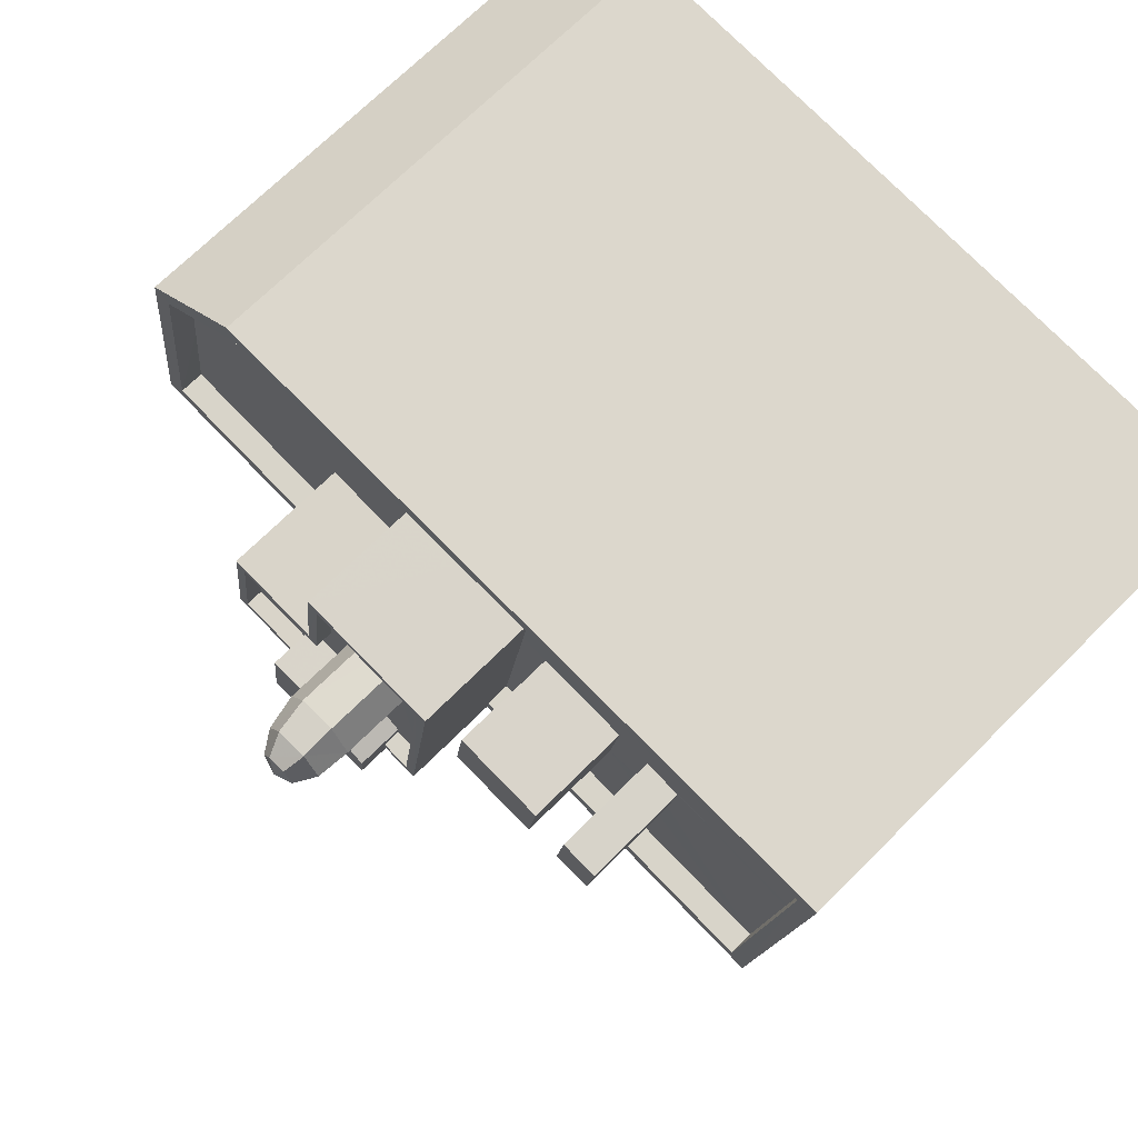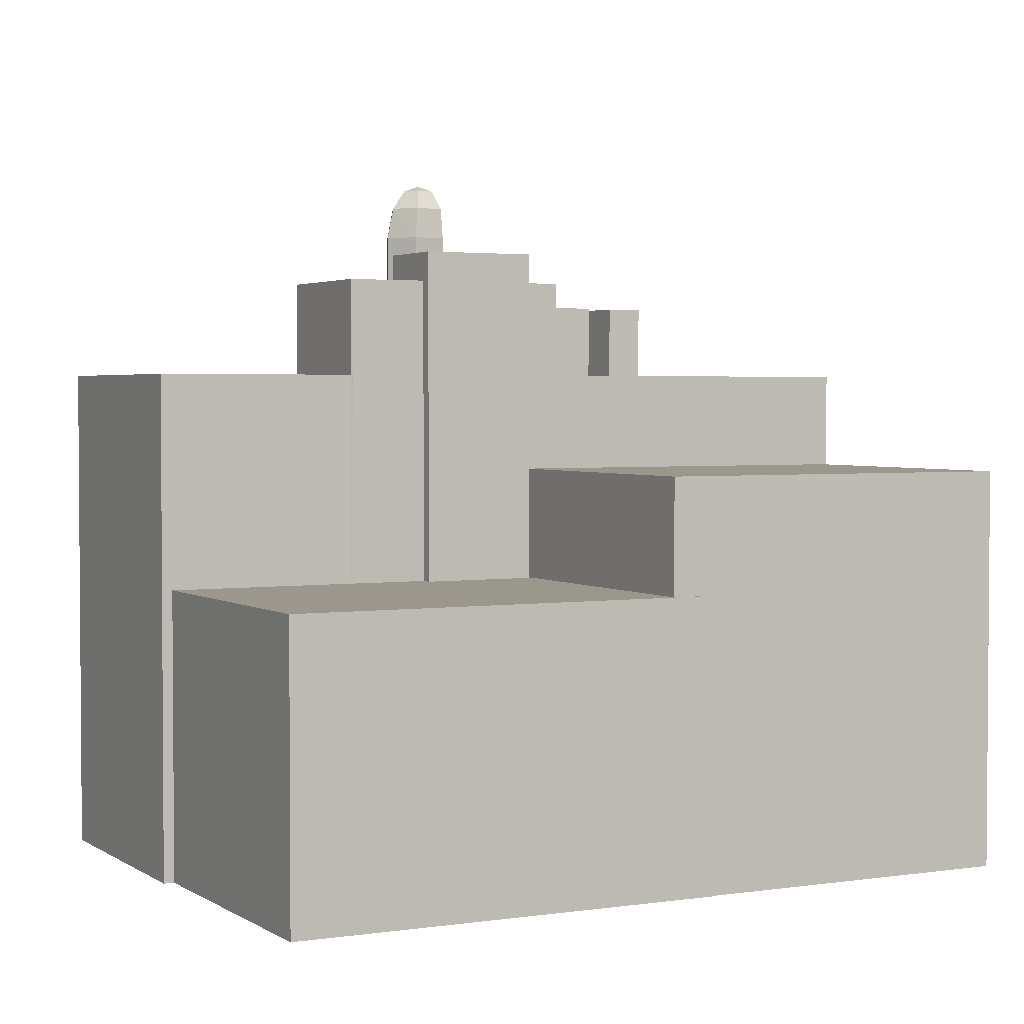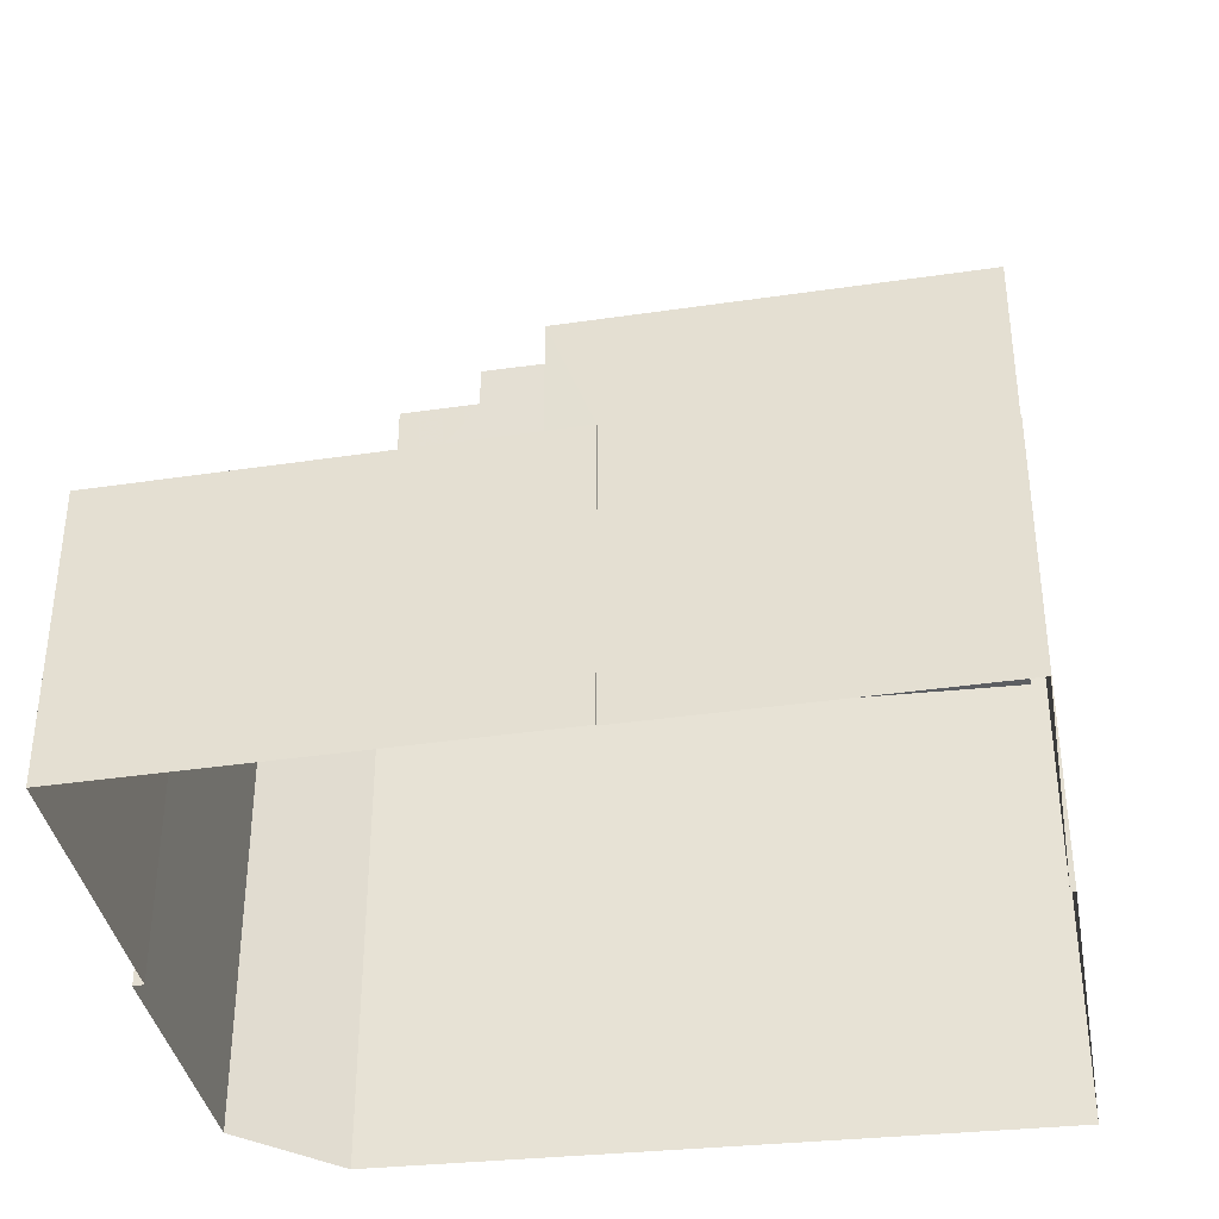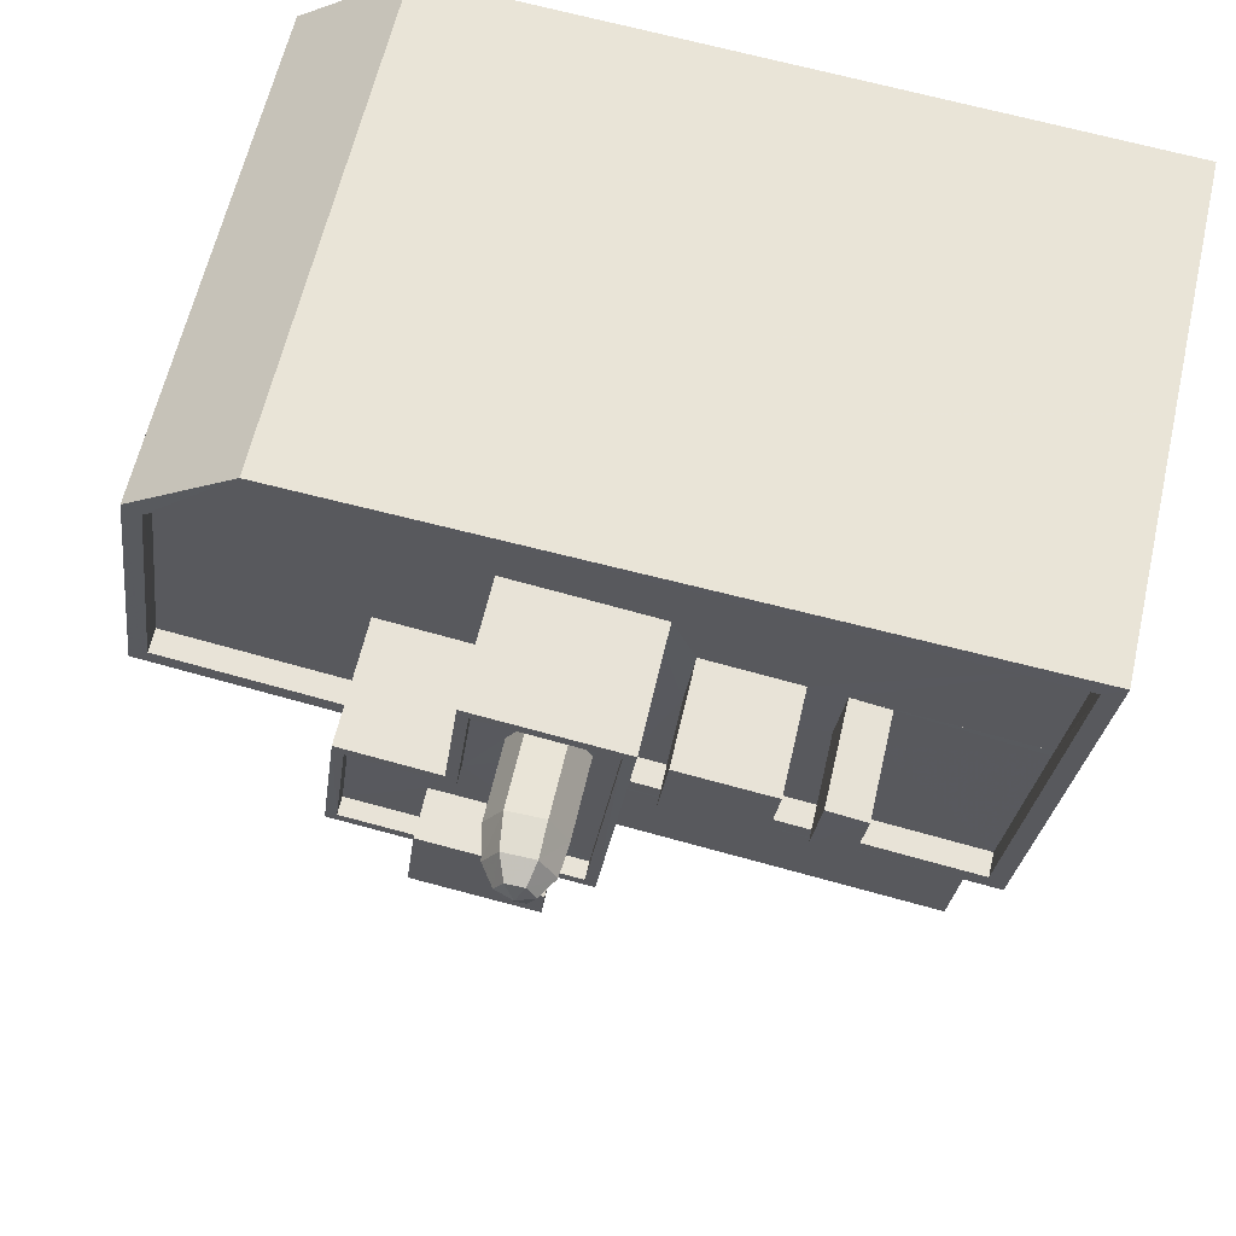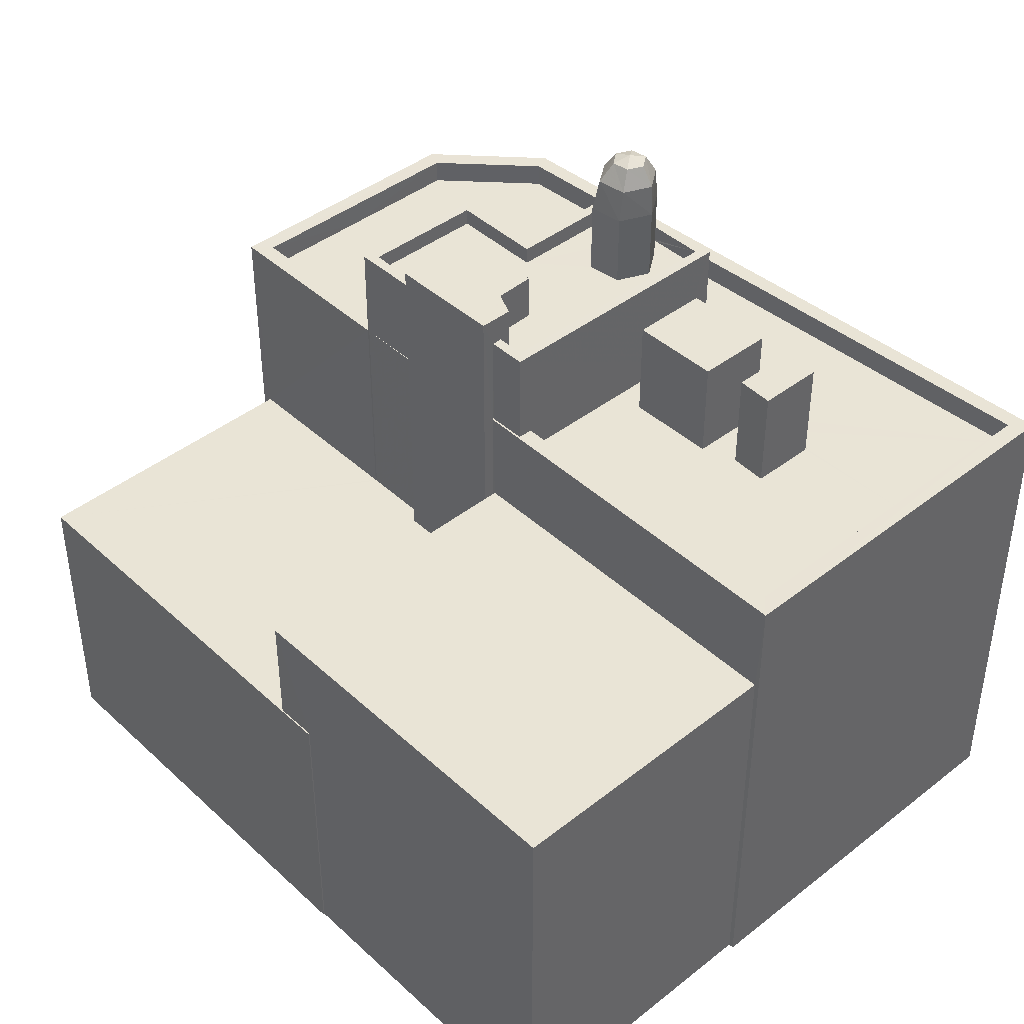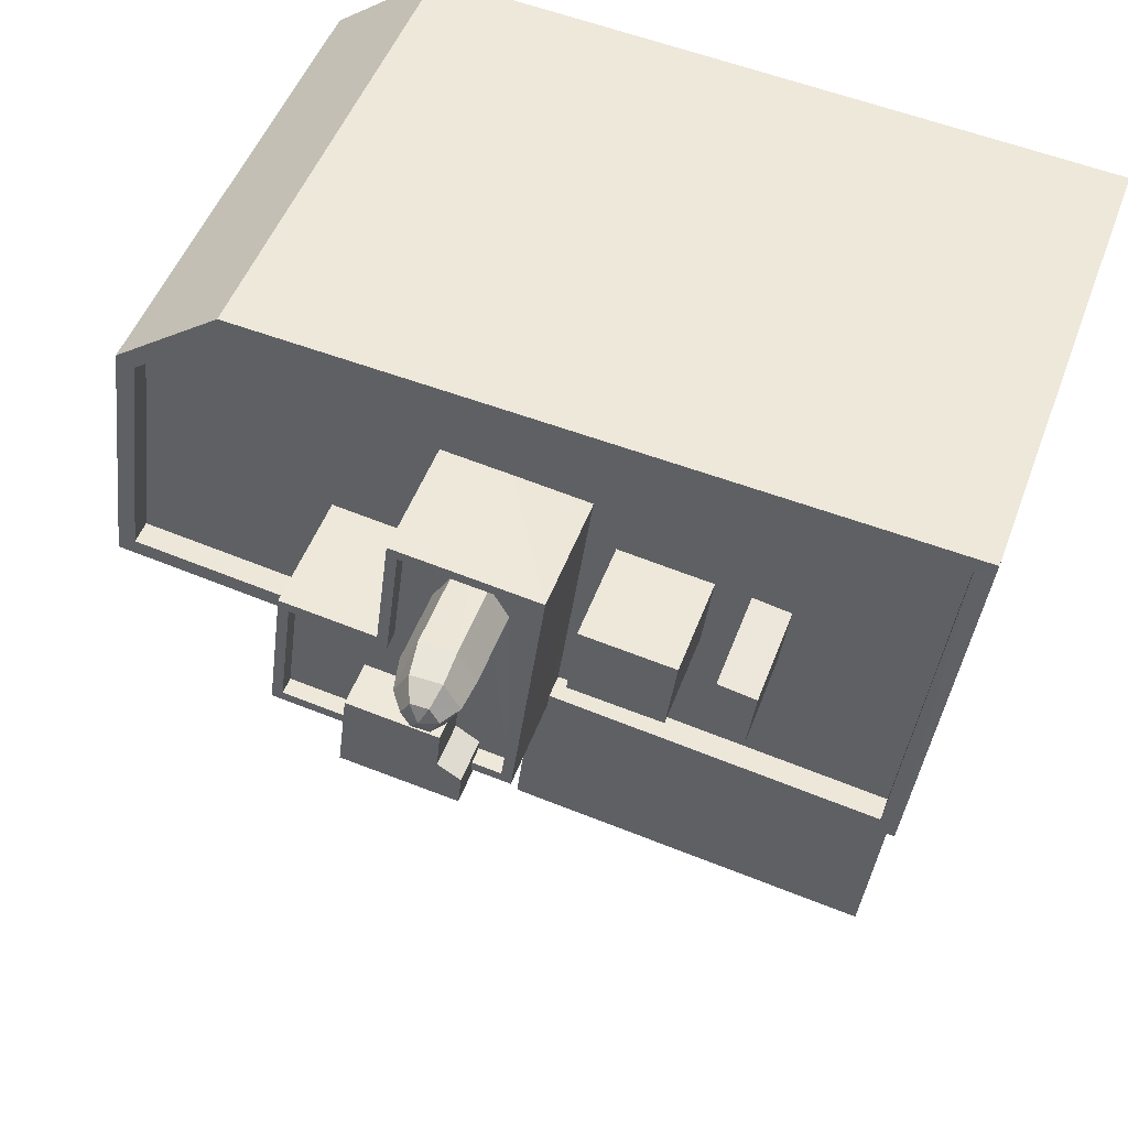
<metadata>
{"format":"obj","ext":"obj","renderer":"f3d","projection":"perspective","resolution":1024,"background":"white","views":[{"elev":70.4,"azim":45.1,"up":"+Y"},{"elev":2.7,"azim":-34.7,"up":"+Z"},{"elev":-37.5,"azim":3.1,"up":"+Z"},{"elev":61.2,"azim":12.9,"up":"+Y"},{"elev":42.5,"azim":39.9,"up":"+Z"},{"elev":48.9,"azim":19.8,"up":"+Y"}]}
</metadata>
<code>
v -8.886e+04 -9.923e+04 8.479
v -8.886e+04 -9.924e+04 8.479
v -8.887e+04 -9.924e+04 8.479
v -8.886e+04 -9.923e+04 8.479
v -8.886e+04 -9.922e+04 8.479
v -8.887e+04 -9.924e+04 8.479
v -8.888e+04 -9.924e+04 8.48
v -8.888e+04 -9.922e+04 8.479
v -8.888e+04 -9.923e+04 8.48
v -8.888e+04 -9.922e+04 8.48
v -8.888e+04 -9.923e+04 8.48
v -8.887e+04 -9.923e+04 28.9
v -8.887e+04 -9.923e+04 29.07
v -8.887e+04 -9.923e+04 28.9
v -8.887e+04 -9.923e+04 22.24
v -8.886e+04 -9.923e+04 22.24
v -8.886e+04 -9.922e+04 22.24
v -8.886e+04 -9.923e+04 22.24
v -8.887e+04 -9.923e+04 22.24
v -8.887e+04 -9.923e+04 22.24
v -8.887e+04 -9.923e+04 22.24
v -8.887e+04 -9.922e+04 22.24
v -8.887e+04 -9.922e+04 22.24
v -8.887e+04 -9.922e+04 22.24
v -8.887e+04 -9.923e+04 28.9
v -8.887e+04 -9.923e+04 28.9
v -8.887e+04 -9.923e+04 28.32
v -8.887e+04 -9.923e+04 28.32
v -8.887e+04 -9.923e+04 28.32
v -8.887e+04 -9.923e+04 28.32
v -8.887e+04 -9.923e+04 28.9
v -8.887e+04 -9.922e+04 22.24
v -8.887e+04 -9.923e+04 22.24
v -8.888e+04 -9.922e+04 22.24
v -8.888e+04 -9.923e+04 22.24
v -8.888e+04 -9.922e+04 22.24
v -8.887e+04 -9.923e+04 28.32
v -8.887e+04 -9.923e+04 27.38
v -8.887e+04 -9.923e+04 27.38
v -8.886e+04 -9.923e+04 20.12
v -8.887e+04 -9.923e+04 20.12
v -8.887e+04 -9.924e+04 20.12
v -8.886e+04 -9.924e+04 20.12
v -8.887e+04 -9.923e+04 27.38
v -8.887e+04 -9.924e+04 16.82
v -8.887e+04 -9.924e+04 16.82
v -8.888e+04 -9.924e+04 16.82
v -8.888e+04 -9.923e+04 16.82
v -8.888e+04 -9.923e+04 16.82
v -8.887e+04 -9.924e+04 16.82
v -8.888e+04 -9.923e+04 16.82
v -8.887e+04 -9.923e+04 16.82
v -8.887e+04 -9.923e+04 16.82
v -8.888e+04 -9.923e+04 16.82
v -8.887e+04 -9.923e+04 16.82
v -8.887e+04 -9.923e+04 16.82
v -8.887e+04 -9.923e+04 16.82
v -8.887e+04 -9.923e+04 28.9
v -8.887e+04 -9.923e+04 28.32
v -8.887e+04 -9.923e+04 26.58
v -8.887e+04 -9.923e+04 26.58
v -8.887e+04 -9.923e+04 26.58
v -8.887e+04 -9.923e+04 26.58
v -8.887e+04 -9.923e+04 26.58
v -8.887e+04 -9.923e+04 26.58
v -8.887e+04 -9.923e+04 25.23
v -8.887e+04 -9.923e+04 25.23
v -8.887e+04 -9.923e+04 25.23
v -8.887e+04 -9.923e+04 25.23
v -8.887e+04 -9.923e+04 27.38
v -8.887e+04 -9.923e+04 25.17
v -8.887e+04 -9.923e+04 25.17
v -8.887e+04 -9.923e+04 25.17
v -8.887e+04 -9.923e+04 25.17
v -8.887e+04 -9.923e+04 25.73
v -8.887e+04 -9.923e+04 25.73
v -8.887e+04 -9.923e+04 25.73
v -8.887e+04 -9.922e+04 25.73
v -8.887e+04 -9.923e+04 25.73
v -8.887e+04 -9.923e+04 25.73
v -8.888e+04 -9.923e+04 25.73
v -8.888e+04 -9.923e+04 25.73
v -8.887e+04 -9.923e+04 25.73
v -8.888e+04 -9.923e+04 25.73
v -8.888e+04 -9.923e+04 25.73
v -8.887e+04 -9.923e+04 25.73
v -8.887e+04 -9.922e+04 25.73
v -8.887e+04 -9.923e+04 25.73
v -8.887e+04 -9.923e+04 25.73
v -8.887e+04 -9.923e+04 25.73
v -8.887e+04 -9.923e+04 27.38
v -8.887e+04 -9.923e+04 27.38
v -8.887e+04 -9.923e+04 25.23
v -8.887e+04 -9.923e+04 25.23
v -8.887e+04 -9.923e+04 25.23
v -8.888e+04 -9.923e+04 25.23
v -8.887e+04 -9.923e+04 25.23
v -8.887e+04 -9.923e+04 25.23
v -8.888e+04 -9.923e+04 25.23
v -8.887e+04 -9.923e+04 25.23
v -8.887e+04 -9.922e+04 25.23
v -8.887e+04 -9.923e+04 25.23
v -8.887e+04 -9.923e+04 25.23
v -8.887e+04 -9.923e+04 25.23
v -8.887e+04 -9.923e+04 25.23
v -8.887e+04 -9.923e+04 25.23
v -8.887e+04 -9.923e+04 25.23
v -8.887e+04 -9.923e+04 25.23
v -8.887e+04 -9.923e+04 25.23
v -8.886e+04 -9.923e+04 25.17
v -8.886e+04 -9.923e+04 25.17
v -8.886e+04 -9.923e+04 25.17
v -8.886e+04 -9.923e+04 25.17
v -8.888e+04 -9.923e+04 22.24
v -8.888e+04 -9.923e+04 22.24
v -8.888e+04 -9.923e+04 22.24
v -8.887e+04 -9.923e+04 22.24
v -8.886e+04 -9.923e+04 22.24
v -8.887e+04 -9.923e+04 22.24
v -8.887e+04 -9.923e+04 22.24
v -8.886e+04 -9.923e+04 22.24
v -8.886e+04 -9.923e+04 22.24
v -8.886e+04 -9.923e+04 22.24
v -8.886e+04 -9.923e+04 22.24
v -8.887e+04 -9.923e+04 22.24
v -8.886e+04 -9.923e+04 22.24
v -8.887e+04 -9.923e+04 22.94
v -8.888e+04 -9.923e+04 22.94
v -8.887e+04 -9.923e+04 22.94
v -8.887e+04 -9.923e+04 22.94
v -8.886e+04 -9.923e+04 22.94
v -8.887e+04 -9.923e+04 22.94
v -8.886e+04 -9.922e+04 22.94
v -8.886e+04 -9.922e+04 22.94
v -8.887e+04 -9.923e+04 22.94
v -8.888e+04 -9.923e+04 22.94
v -8.888e+04 -9.923e+04 22.94
v -8.888e+04 -9.923e+04 22.94
v -8.888e+04 -9.922e+04 22.94
v -8.888e+04 -9.923e+04 22.94
v -8.888e+04 -9.922e+04 22.94
v -8.888e+04 -9.922e+04 22.94
v -8.888e+04 -9.922e+04 22.94
v -8.886e+04 -9.923e+04 22.94
v -8.887e+04 -9.923e+04 22.94
f 1 2 3
f 4 1 5
f 6 7 3
f 8 5 1
f 9 10 8
f 11 10 9
f 7 9 3
f 3 9 1
f 9 8 1
f 12 13 14
f 15 16 17
f 16 18 17
f 19 20 15
f 21 20 19
f 22 23 19
f 24 19 17
f 22 19 24
f 19 15 17
f 25 13 26
f 26 27 28
f 25 26 28
f 14 29 30
f 14 31 29
f 23 22 32
f 22 24 32
f 33 32 34
f 35 33 36
f 32 24 34
f 36 33 34
f 37 38 39
f 37 30 38
f 40 41 42
f 43 40 42
f 14 13 31
f 27 39 44
f 27 37 39
f 45 46 47
f 48 47 49
f 45 50 46
f 48 49 51
f 52 46 53
f 54 55 56
f 57 52 53
f 49 47 54
f 55 46 52
f 47 46 54
f 54 46 55
f 58 59 29
f 31 58 29
f 60 61 62
f 60 62 63
f 62 64 63
f 62 65 64
f 66 67 68
f 66 69 67
f 27 44 70
f 28 27 70
f 71 72 73
f 74 71 73
f 75 76 77
f 78 75 77
f 79 76 80
f 81 82 83
f 84 82 81
f 84 85 86
f 87 78 86
f 88 79 80
f 89 81 83
f 86 85 90
f 84 81 85
f 75 80 76
f 75 78 87
f 90 87 86
f 25 28 59
f 58 25 59
f 28 70 91
f 59 28 91
f 30 92 38
f 30 29 92
f 93 94 95
f 96 97 98
f 96 98 99
f 69 95 67
f 100 68 101
f 102 94 103
f 68 100 66
f 104 105 101
f 98 104 99
f 106 103 107
f 93 95 69
f 98 107 104
f 108 94 93
f 107 108 109
f 104 109 105
f 101 105 100
f 103 94 107
f 104 107 109
f 107 94 108
f 110 111 112
f 113 110 112
f 114 115 35
f 116 33 35
f 117 33 116
f 115 116 35
f 16 15 118
f 20 21 119
f 118 15 120
f 121 122 123
f 124 121 123
f 119 21 125
f 120 119 125
f 126 16 118
f 124 120 125
f 120 123 118
f 124 123 120
f 121 18 122
f 18 16 126
f 18 126 122
f 127 128 129
f 26 13 12
f 26 37 27
f 26 12 37
f 58 13 25
f 12 30 37
f 12 14 30
f 31 13 58
f 130 131 132
f 131 133 134
f 130 132 135
f 136 137 138
f 134 133 139
f 136 138 140
f 141 137 136
f 141 142 139
f 142 143 139
f 132 144 145
f 143 134 139
f 141 136 142
f 144 131 134
f 131 144 132
f 59 91 92
f 29 59 92
f 108 93 92
f 91 108 92
f 11 141 10
f 11 137 141
f 111 110 118
f 123 111 118
f 110 113 126
f 118 110 126
f 80 75 95
f 94 80 95
f 36 142 35
f 35 136 114
f 35 142 136
f 133 5 8
f 139 133 8
f 130 60 52
f 52 57 130
f 61 60 79
f 103 61 88
f 102 103 88
f 135 79 130
f 88 61 79
f 79 60 130
f 106 65 62
f 106 107 65
f 143 36 34
f 143 142 36
f 101 90 104
f 101 87 90
f 2 40 43
f 2 1 40
f 102 80 94
f 102 88 80
f 107 98 64
f 65 107 64
f 46 42 41
f 53 46 41
f 4 40 1
f 53 41 57
f 41 130 57
f 131 40 4
f 130 40 131
f 130 41 40
f 132 76 79
f 135 132 79
f 97 96 81
f 89 97 81
f 90 85 99
f 104 90 99
f 78 77 23
f 78 23 32
f 77 19 23
f 52 60 63
f 55 52 63
f 122 111 123
f 122 112 111
f 56 129 128
f 54 56 128
f 85 96 99
f 85 81 96
f 120 72 119
f 120 73 72
f 32 33 78
f 33 117 86
f 33 86 78
f 133 4 5
f 133 131 4
f 113 112 122
f 126 113 122
f 124 144 121
f 18 121 134
f 18 134 17
f 121 144 134
f 51 49 138
f 49 82 138
f 115 140 116
f 116 140 84
f 140 82 84
f 138 82 140
f 9 7 47
f 48 9 47
f 109 108 91
f 70 109 91
f 141 8 10
f 141 139 8
f 125 144 124
f 125 145 144
f 15 73 120
f 15 74 73
f 100 39 66
f 39 38 66
f 38 69 66
f 39 105 44
f 39 100 105
f 115 114 136
f 140 115 136
f 71 74 15
f 20 71 15
f 68 67 75
f 101 68 87
f 67 95 75
f 68 75 87
f 17 134 24
f 24 143 34
f 24 134 143
f 51 138 48
f 9 48 11
f 11 48 137
f 48 138 137
f 77 76 21
f 19 77 21
f 76 132 145
f 21 145 125
f 76 145 21
f 119 71 20
f 119 72 71
f 117 84 86
f 117 116 84
f 45 47 7
f 6 45 7
f 105 109 70
f 44 105 70
f 92 69 38
f 92 93 69
f 42 50 43
f 43 50 2
f 42 46 50
f 2 50 3
f 64 98 89
f 64 89 63
f 129 55 63
f 129 56 55
f 83 127 129
f 89 98 97
f 89 83 63
f 83 129 63
f 103 106 62
f 61 103 62
f 3 45 6
f 3 50 45
f 82 49 128
f 49 54 128
f 83 82 128
f 127 83 128

</code>
